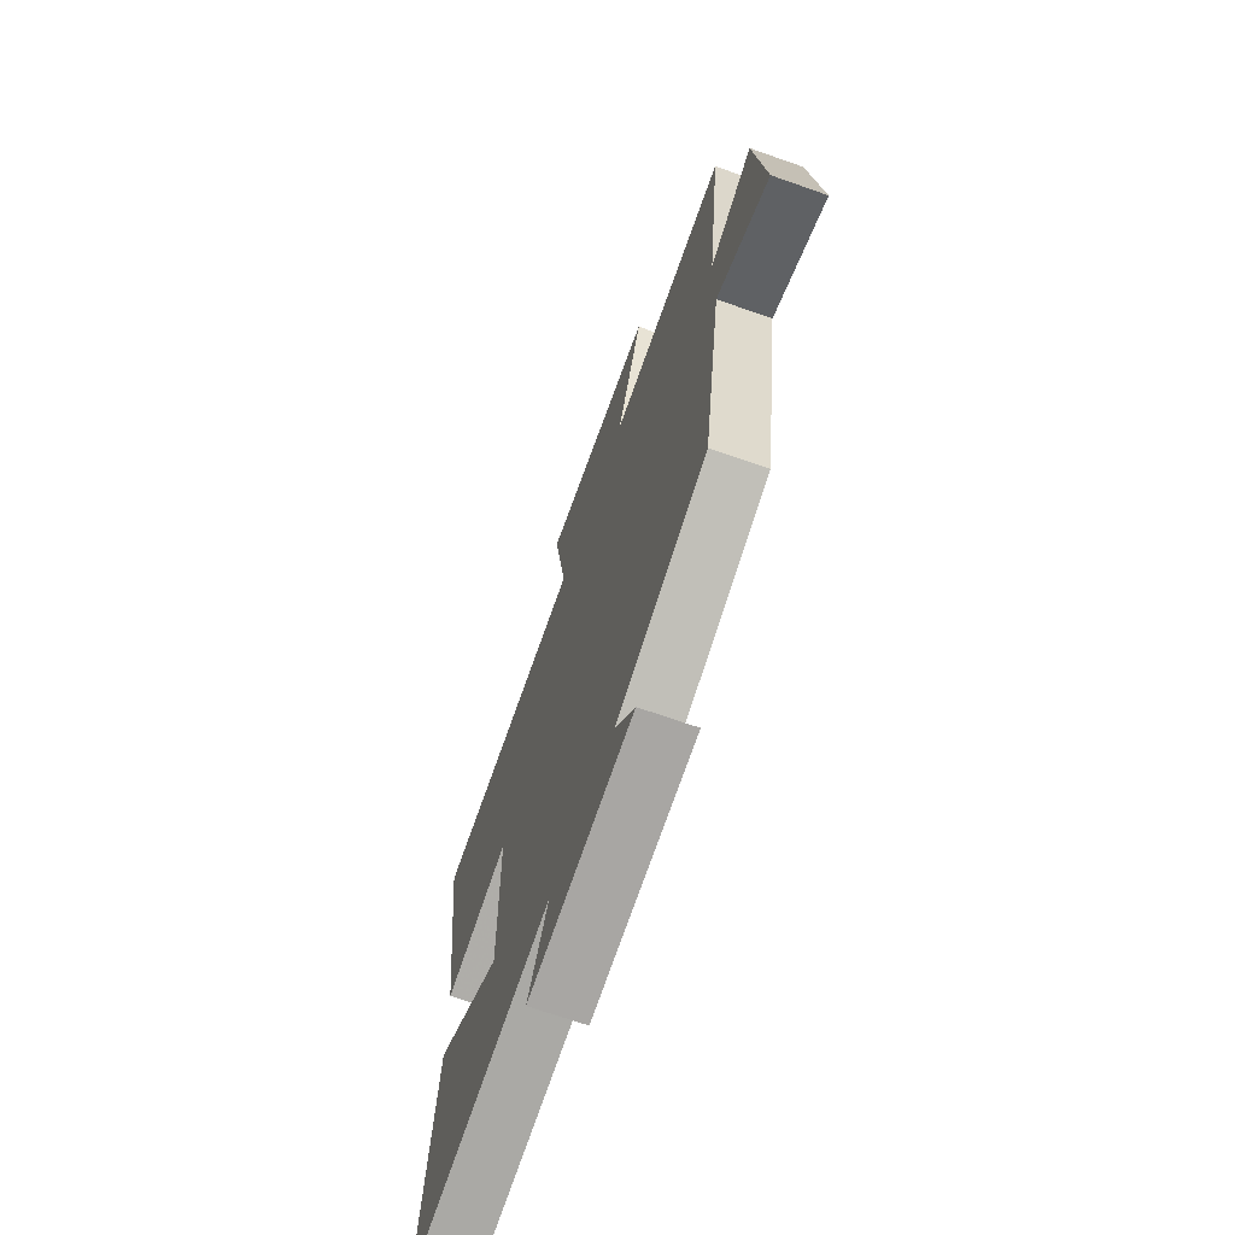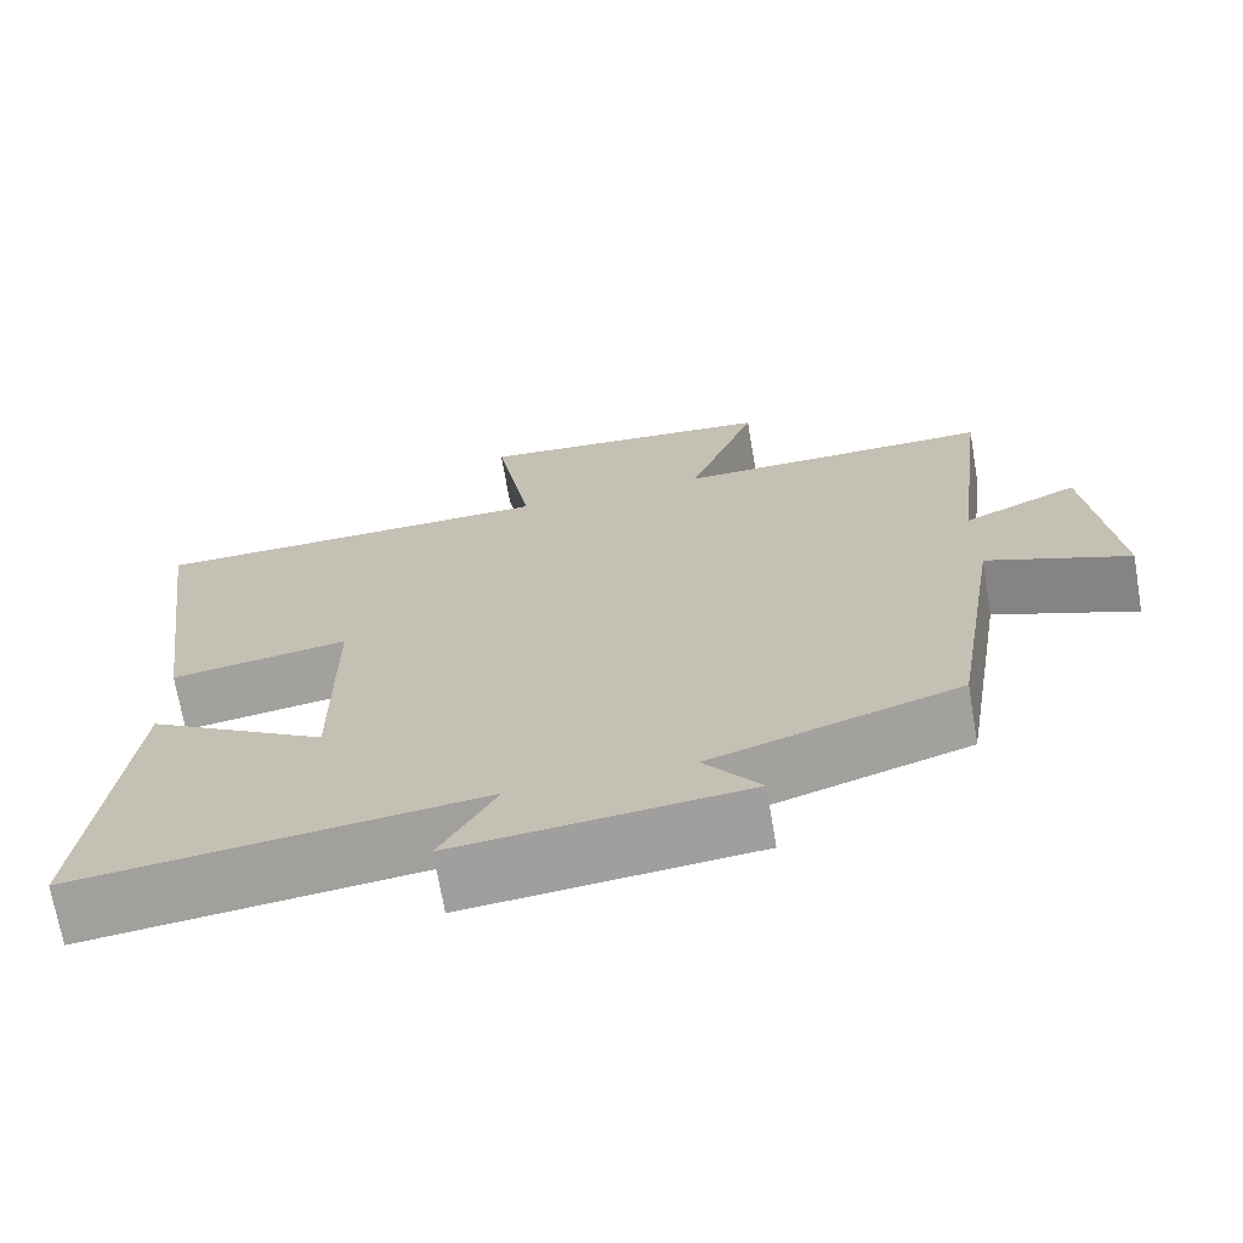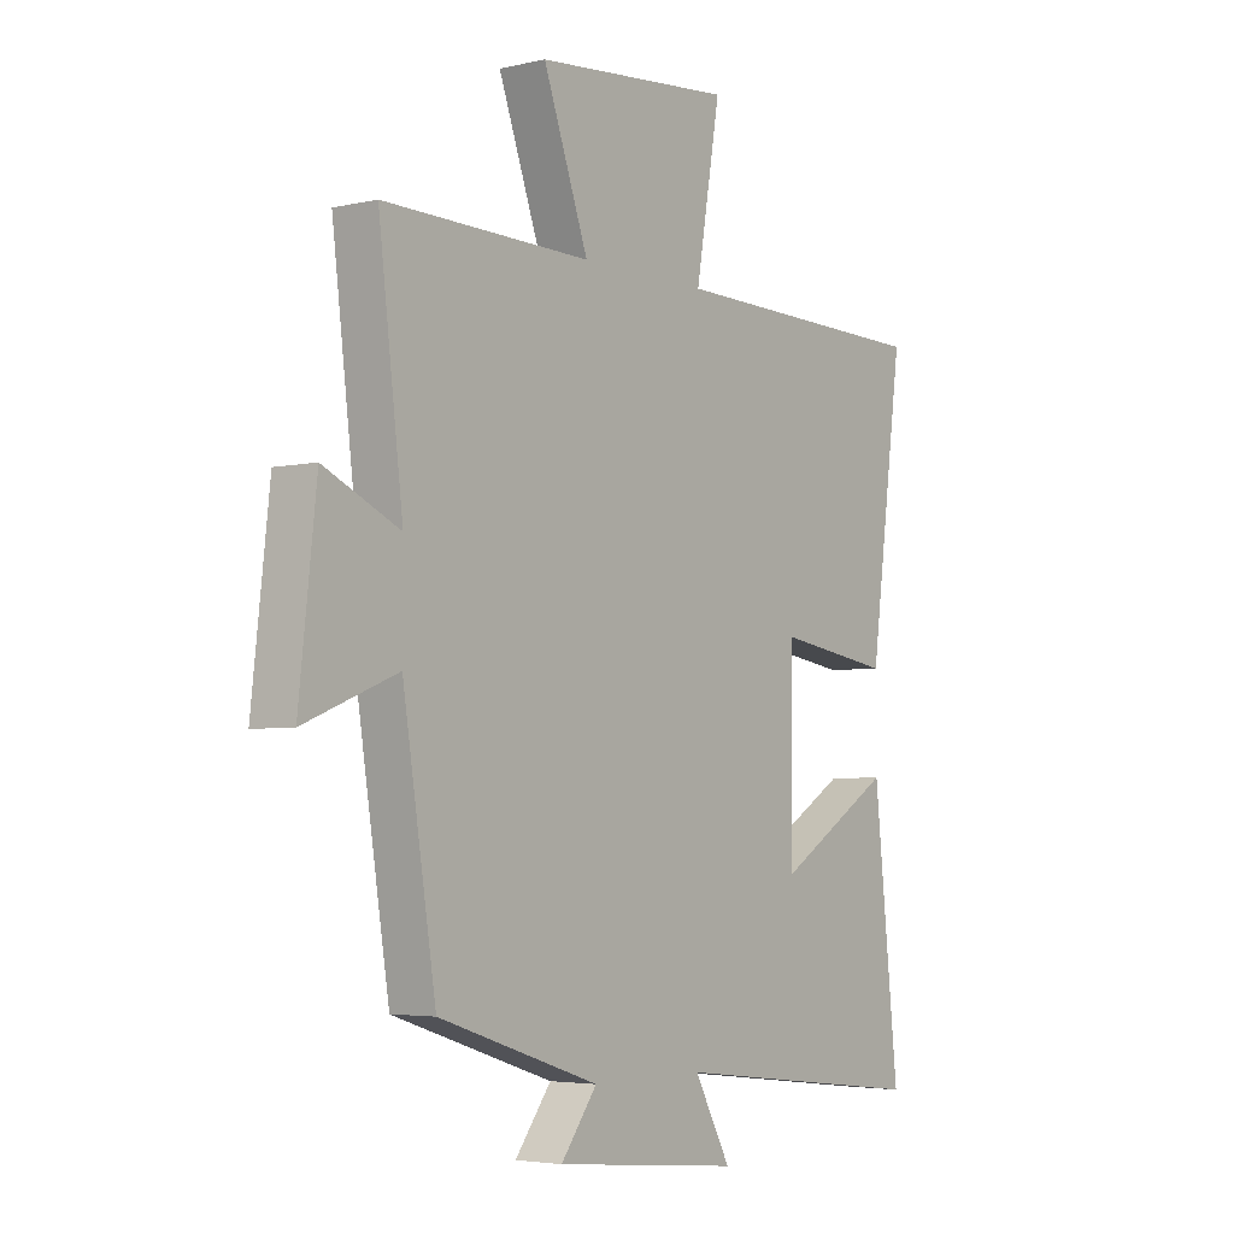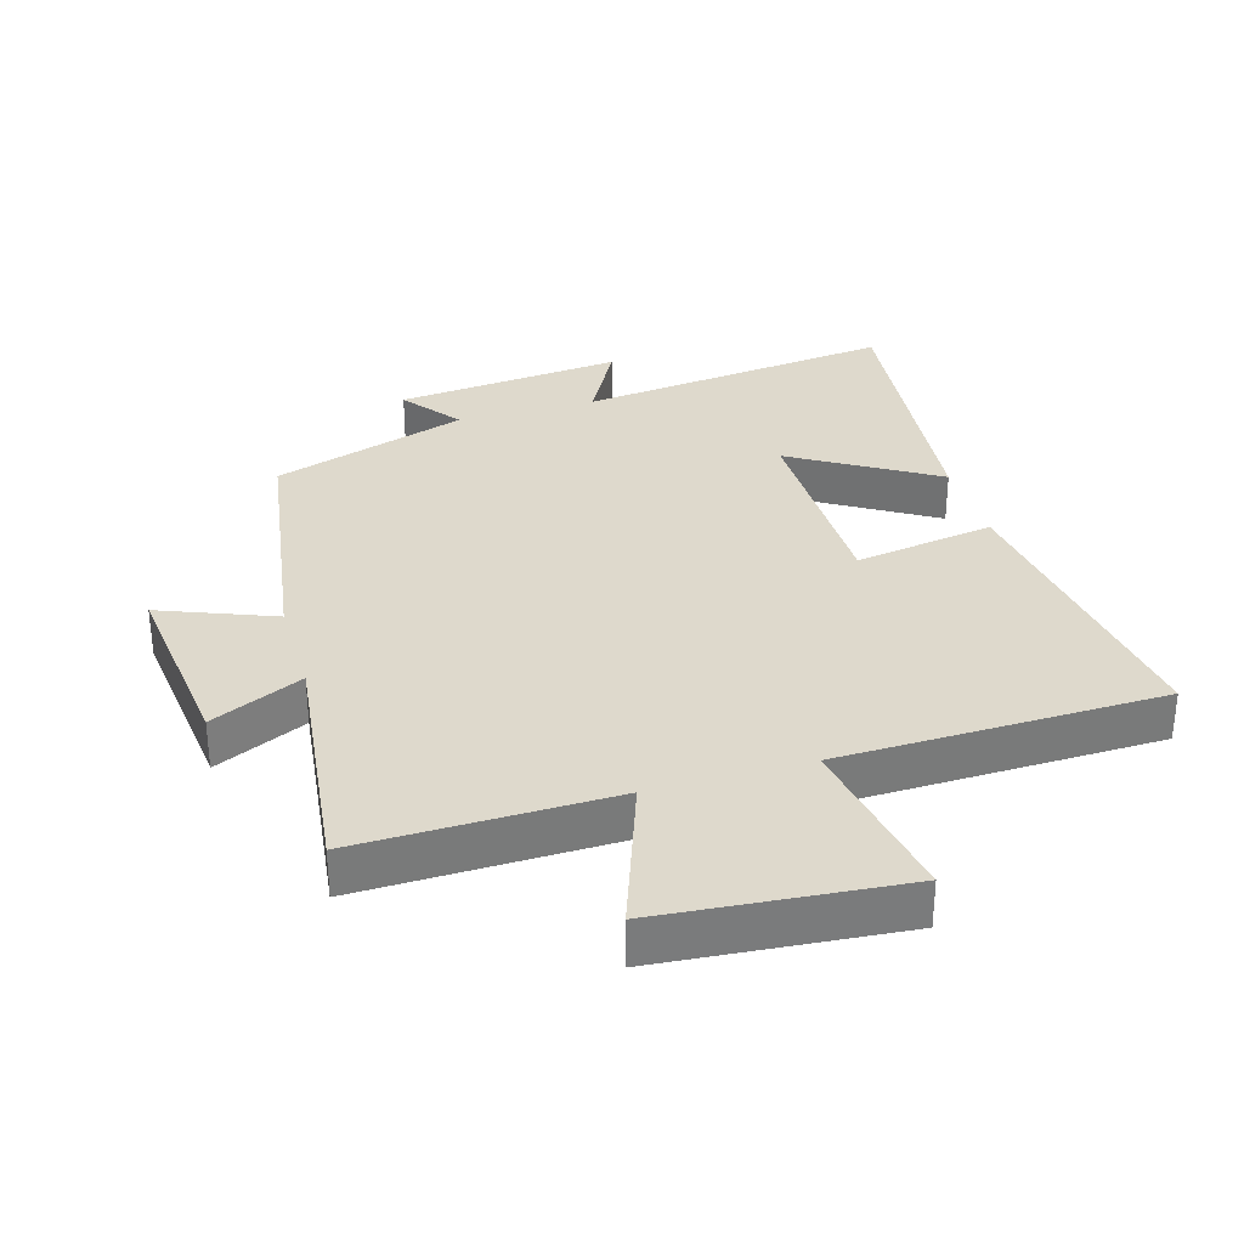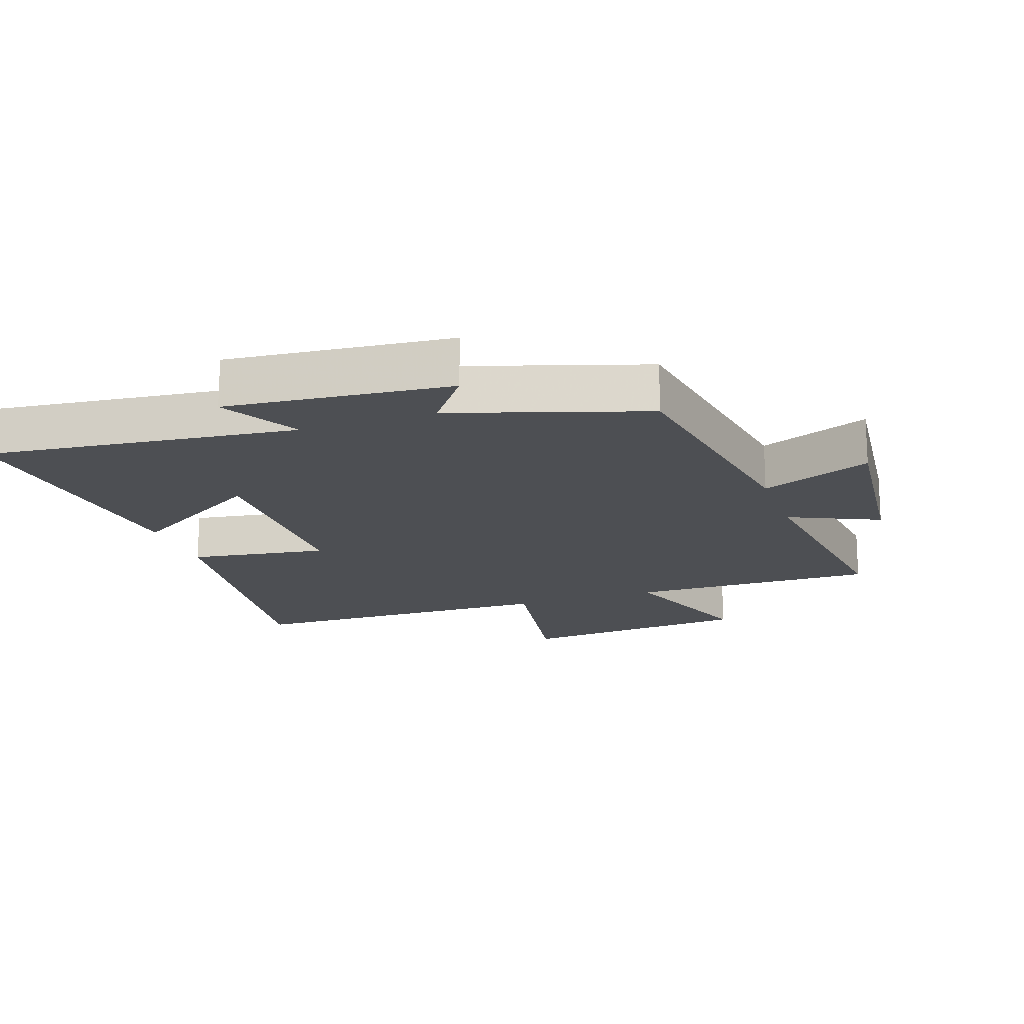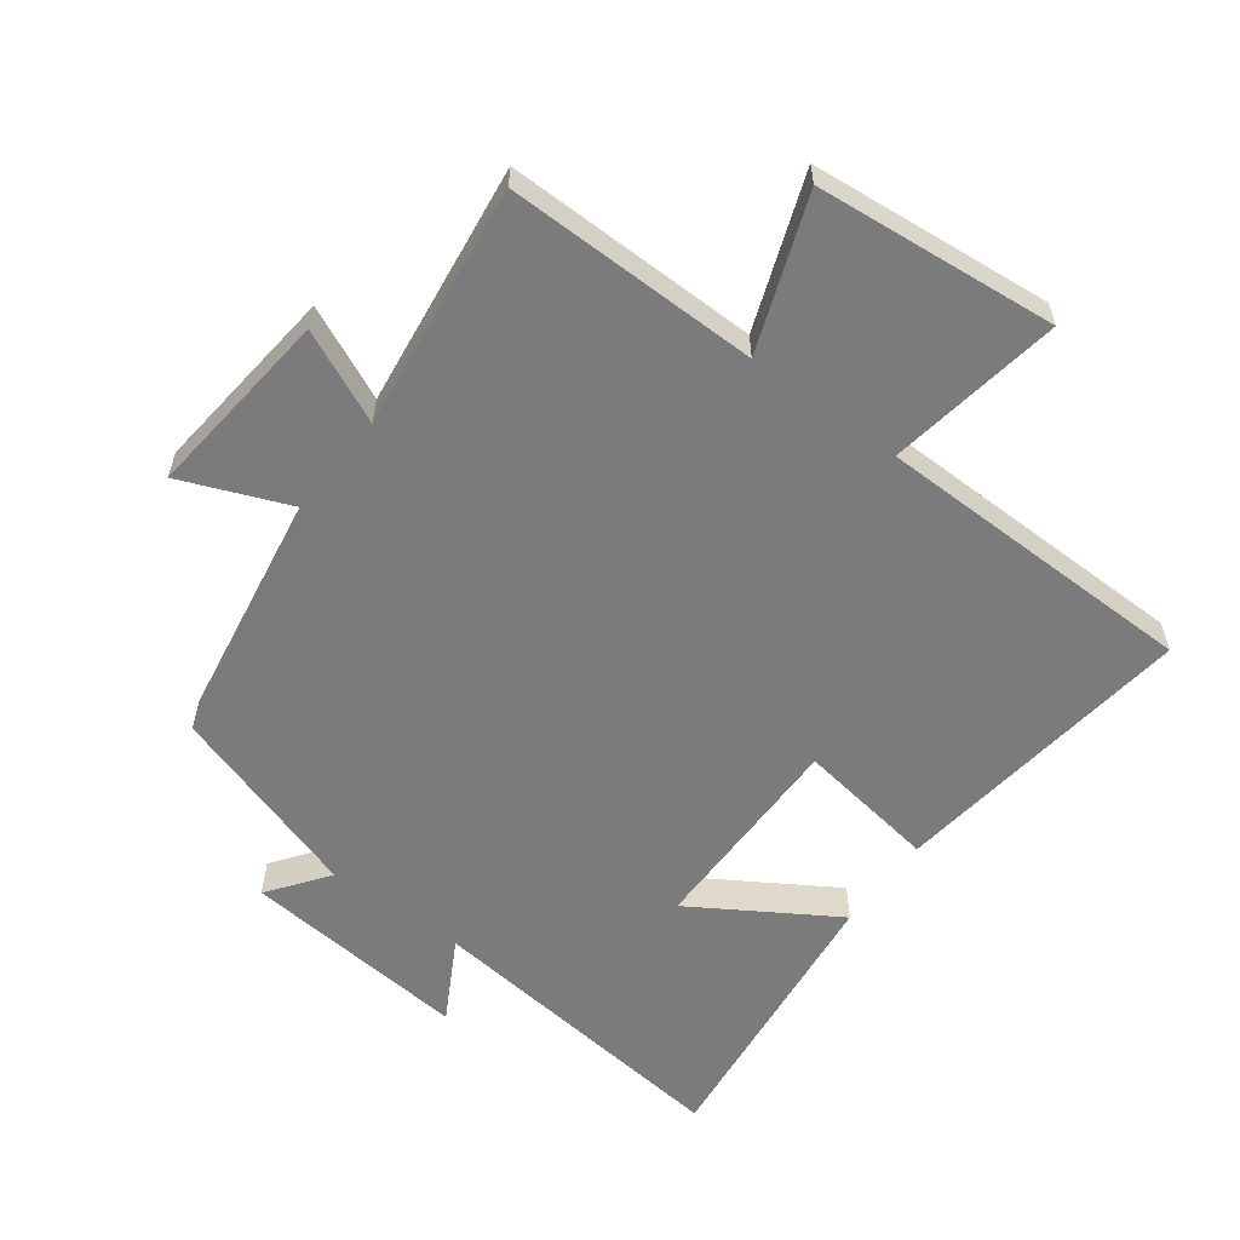
<metadata>
{"format":"obj","ext":"obj","renderer":"f3d","projection":"perspective","resolution":1024,"background":"white","views":[{"elev":-68.8,"azim":-109.4,"up":"+Z"},{"elev":-70.1,"azim":-170.3,"up":"+Z"},{"elev":-4.2,"azim":-53.1,"up":"+Z"},{"elev":32.1,"azim":-16.5,"up":"+Y"},{"elev":-17.6,"azim":-160.7,"up":"+Y"},{"elev":-58.4,"azim":-36.3,"up":"+Y"}]}
</metadata>
<code>
v 0.562 0.07 0.49
v 0.5 0.07 0.029
v 0.288 0.07 0.062
v 0.286 0.07 -0.254
v 0.5 0.07 -0.123
v 0.546 0.07 -0.556
v 0.067 0.07 -0.5
v 0.134 0.07 -0.623
v -0.21 0.07 -0.589
v -0.143 0.07 -0.5
v -0.439 0.07 -0.404
v -0.5 0.07 -0.018
v -0.671 0.07 -0.086
v -0.639 0.07 0.202
v -0.5 0.07 0.138
v -0.545 0.07 0.507
v -0.163 0.07 0.5
v -0.246 0.07 0.731
v 0.118 0.07 0.763
v 0.073 0.07 0.5
v 0.562 0 0.49
v 0.5 0 0.029
v 0.288 0 0.062
v 0.286 0 -0.254
v 0.5 0 -0.123
v 0.546 0 -0.556
v 0.067 0 -0.5
v 0.134 0 -0.623
v -0.21 0 -0.589
v -0.143 0 -0.5
v -0.439 0 -0.404
v -0.5 0 -0.018
v -0.671 0 -0.086
v -0.639 0 0.202
v -0.5 0 0.138
v -0.545 0 0.507
v -0.163 0 0.5
v -0.246 0 0.731
v 0.118 0 0.763
v 0.073 0 0.5
f 17 18 19 20
f 1 2 3
f 20 1 3
f 17 20 3
f 17 3 4
f 16 17 4
f 15 16 4
f 12 13 14 15
f 12 15 4
f 11 12 4
f 10 11 4
f 7 8 9 10
f 7 10 4
f 4 5 6 7
f 40 39 38 37
f 23 22 21
f 23 21 40
f 23 40 37
f 24 23 37
f 24 37 36
f 24 36 35
f 35 34 33 32
f 24 35 32
f 24 32 31
f 24 31 30
f 30 29 28 27
f 24 30 27
f 27 26 25 24
f 1 21 22 2
f 2 22 23 3
f 3 23 24 4
f 4 24 25 5
f 5 25 26 6
f 6 26 27 7
f 7 27 28 8
f 8 28 29 9
f 9 29 30 10
f 10 30 31 11
f 11 31 32 12
f 12 32 33 13
f 13 33 34 14
f 14 34 35 15
f 15 35 36 16
f 16 36 37 17
f 17 37 38 18
f 18 38 39 19
f 19 39 40 20
f 20 40 21 1

</code>
